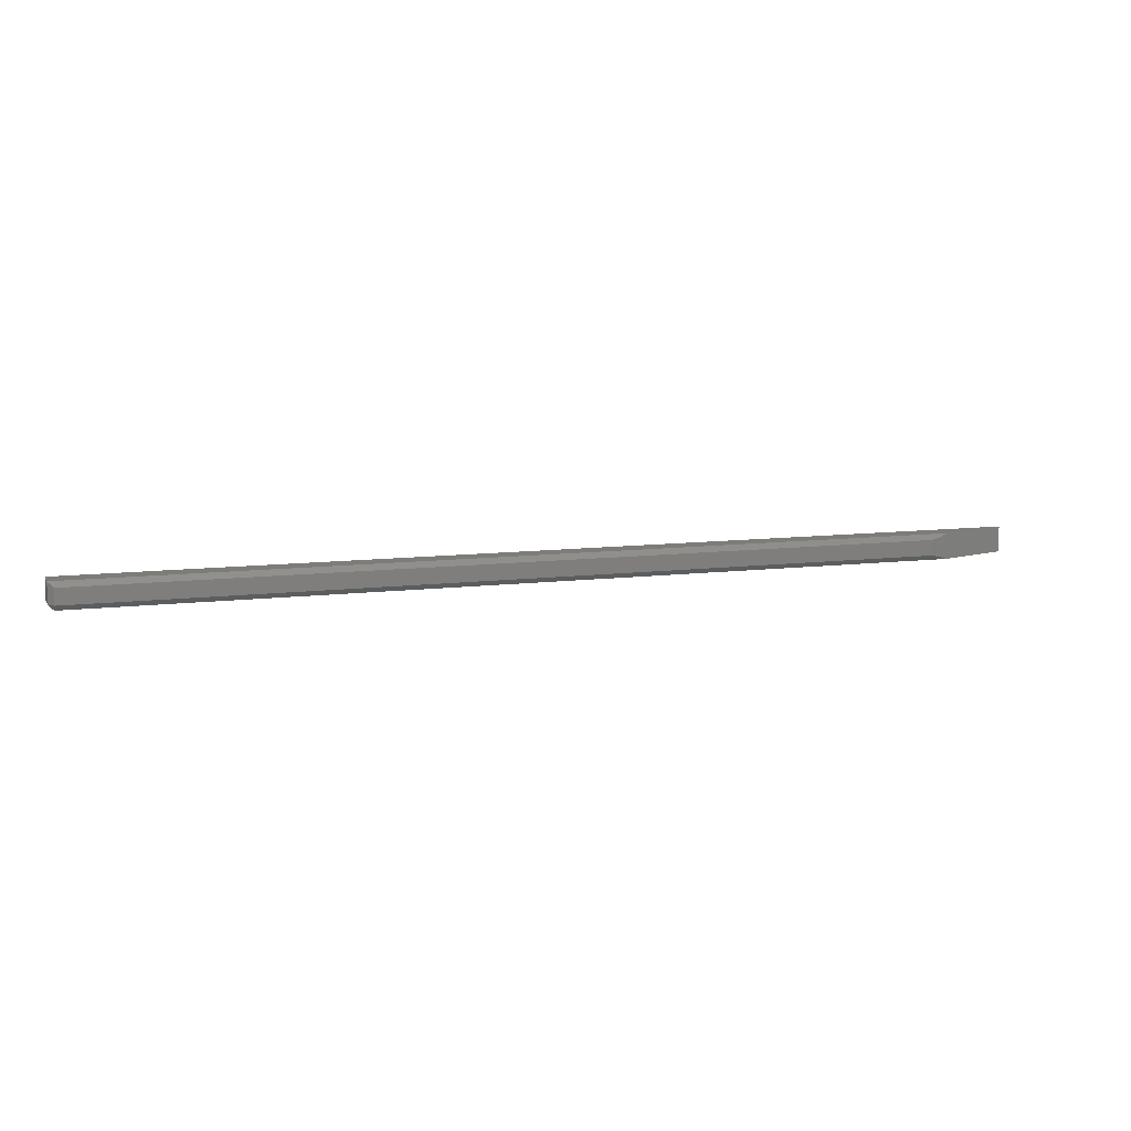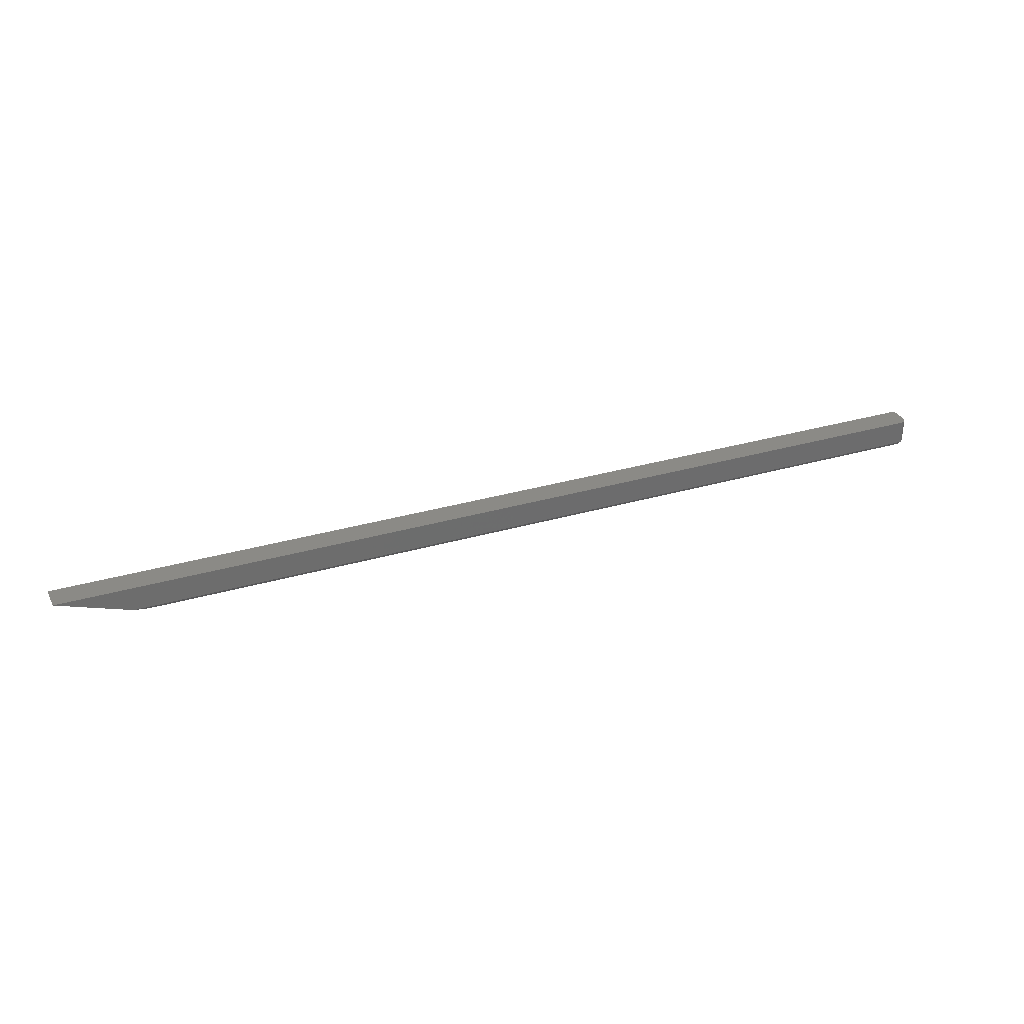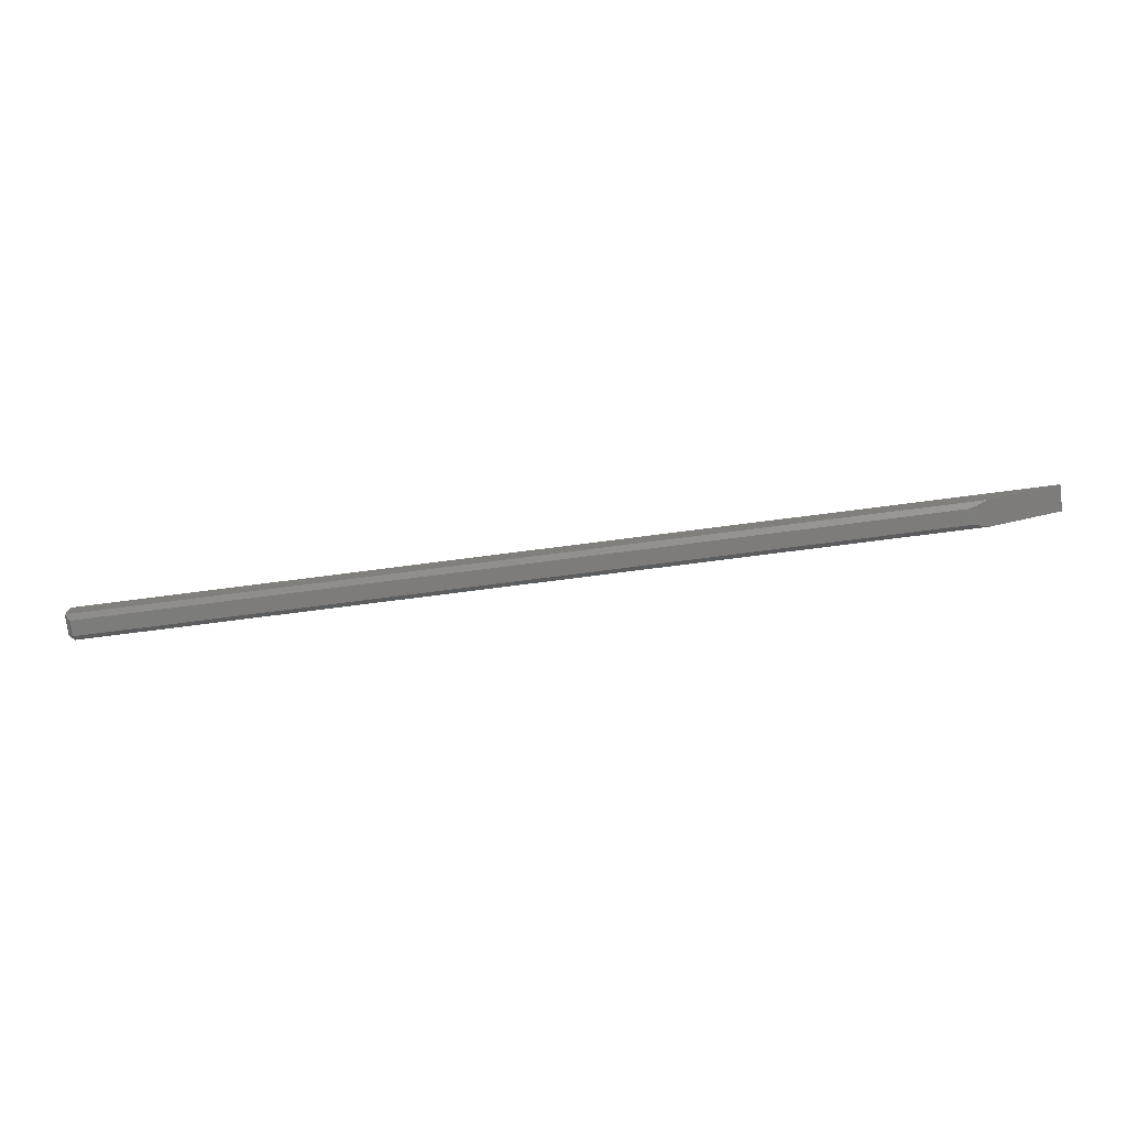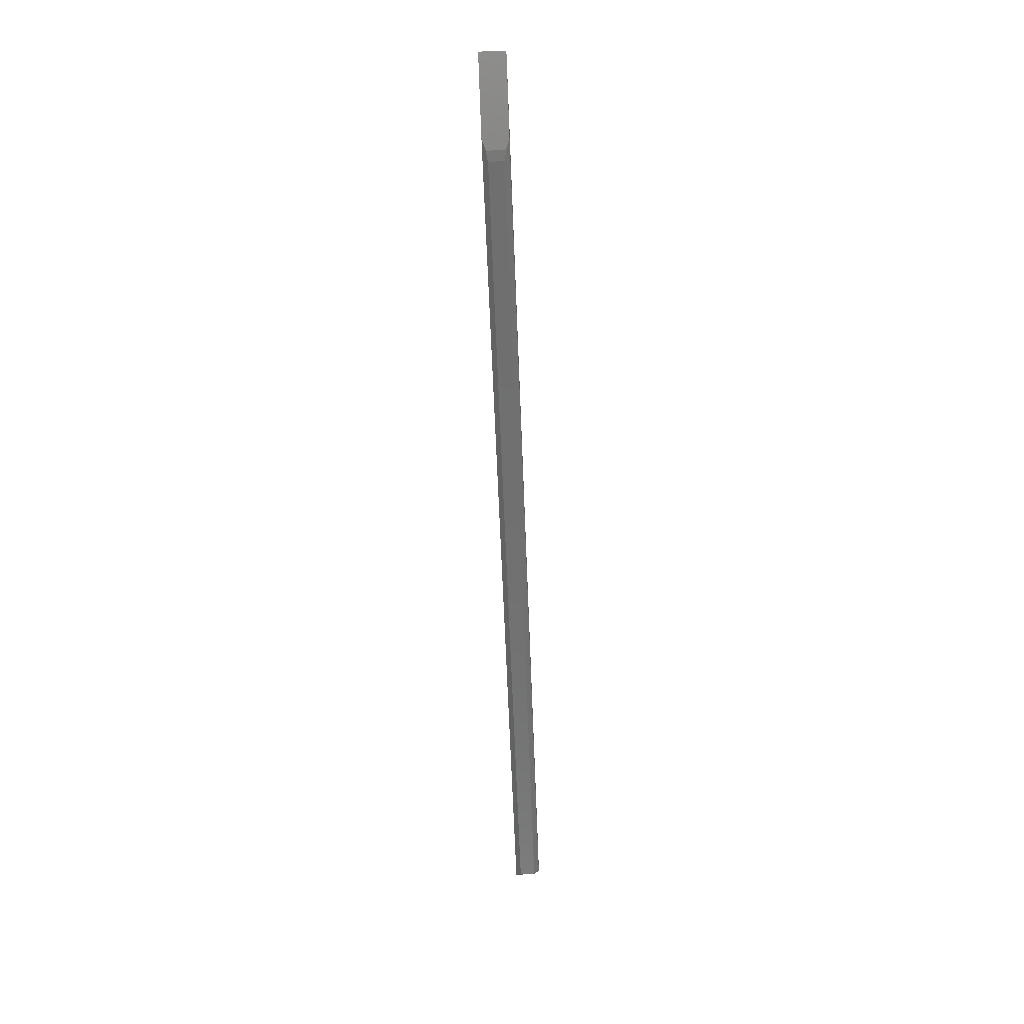
<metadata>
{"format":"stl","ext":"stl","renderer":"f3d","projection":"perspective","resolution":1024,"background":"white","views":[{"elev":9.5,"azim":-18.6,"up":"+Z"},{"elev":31.0,"azim":157.2,"up":"+Y"},{"elev":-75.8,"azim":7.3,"up":"+Y"},{"elev":-61.6,"azim":92.2,"up":"+Y"}]}
</metadata>
<code>
# stl→obj: 16 verts, 28 faces
v -0.6641 -0.007812 0
v -0.6641 -0.01562 0.007812
v -0.6719 -0.007812 0.007812
v 0.6227 -0.01315 0.005342
v 0.6075 -0.01562 0.007812
v 0.6387 -0.007812 0
v -0.6641 0.02928 0
v 0.75 0.02928 0
v -0.6719 0.02928 0.03906
v -0.6719 0.02928 0.007812
v -0.6719 -0.007812 0.03906
v 0.75 0.02928 0.03906
v -0.6641 -0.01562 0.03125
v 0.6387 -0.007812 0.03906
v 0.6227 -0.01315 0.03372
v 0.6075 -0.01562 0.03125
f 1 2 3
f 4 5 6
f 6 5 2
f 6 2 1
f 1 7 6
f 6 7 8
f 9 10 11
f 11 10 3
f 12 8 9
f 9 8 7
f 9 7 10
f 3 2 11
f 11 2 13
f 10 7 3
f 3 7 1
f 11 14 9
f 9 14 12
f 8 12 6
f 6 12 14
f 6 14 4
f 4 14 15
f 13 2 16
f 16 2 5
f 4 15 5
f 5 15 16
f 11 13 14
f 14 13 16
f 14 16 15

</code>
